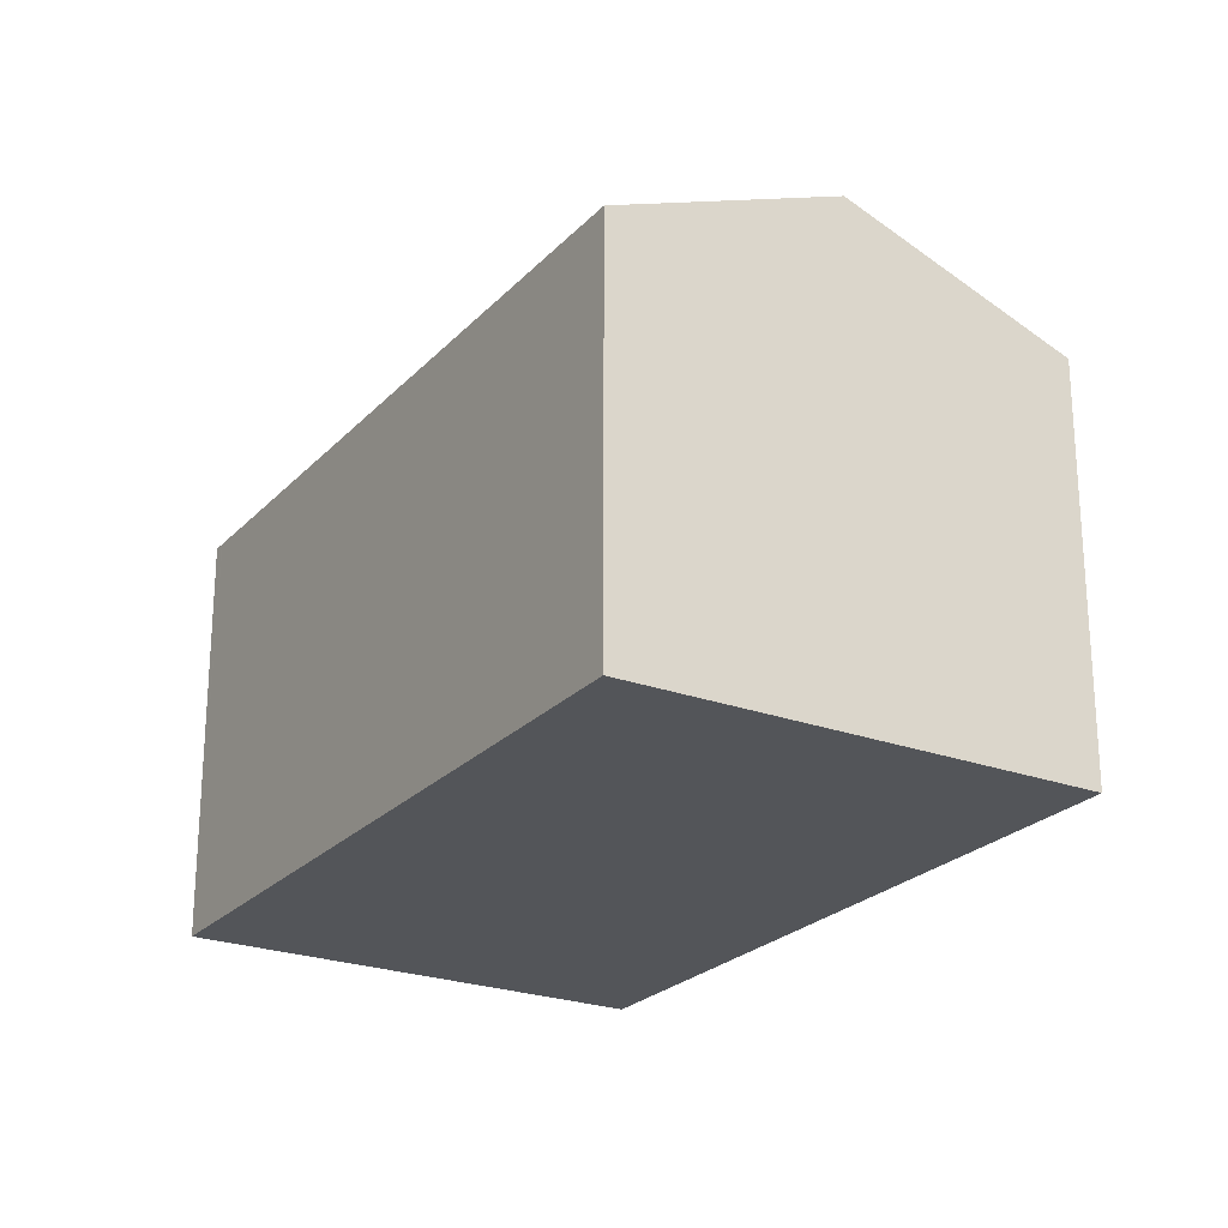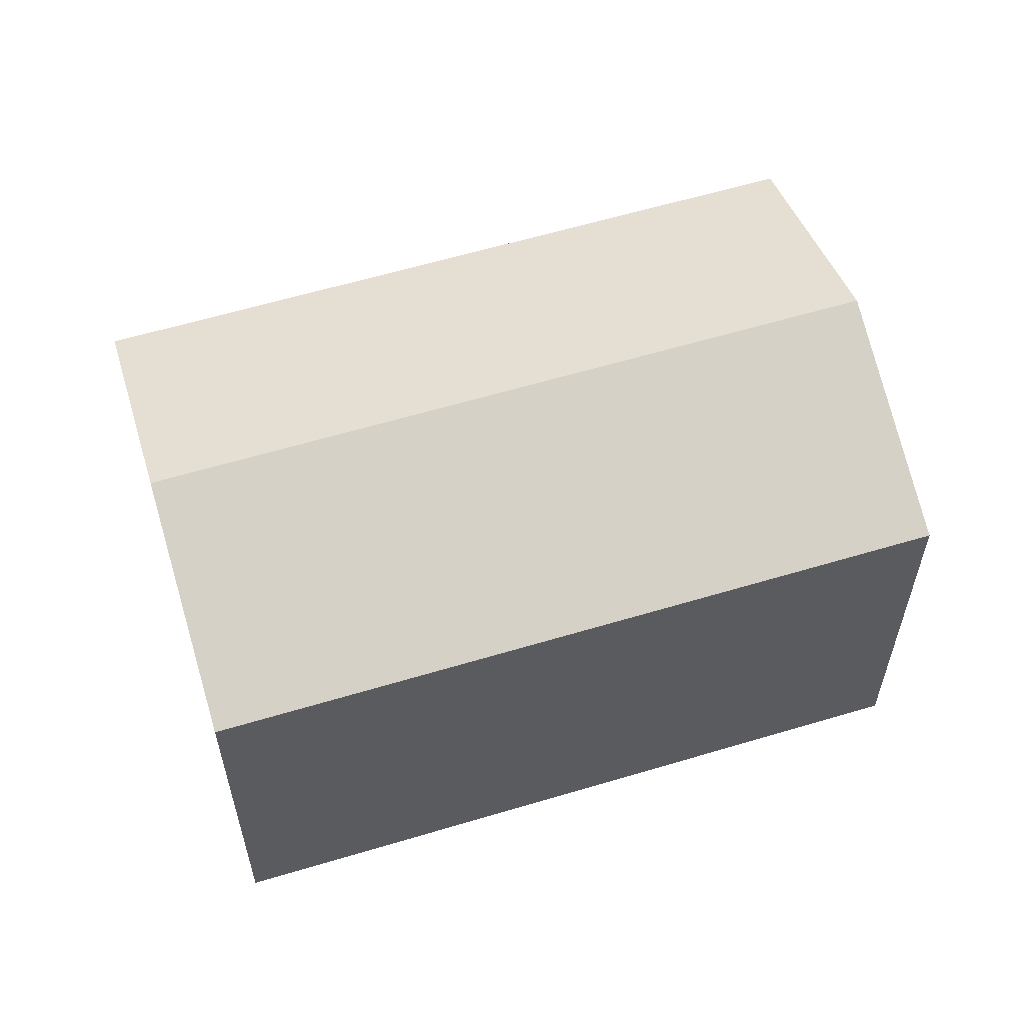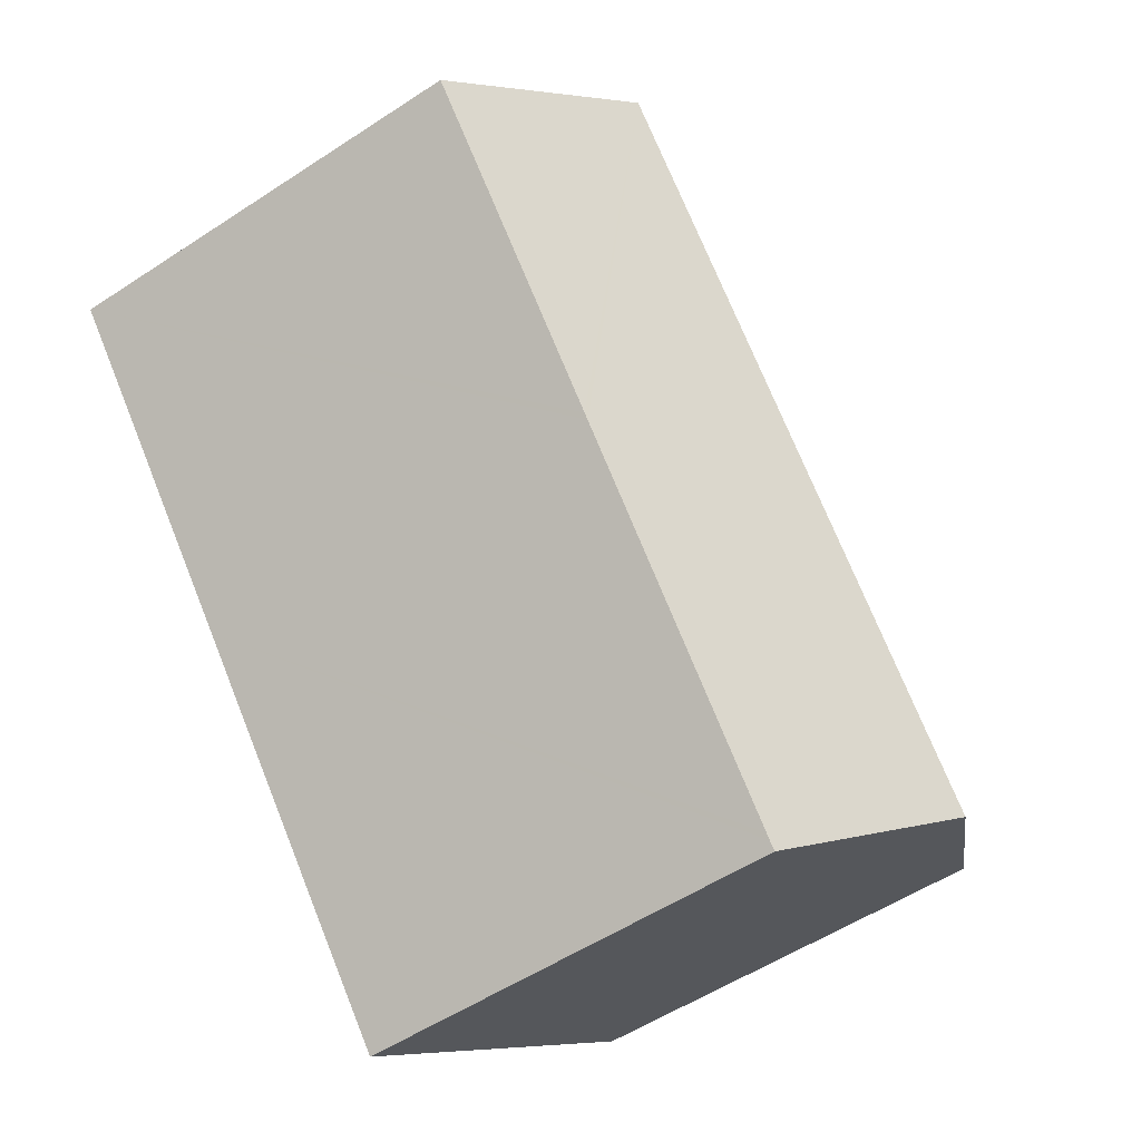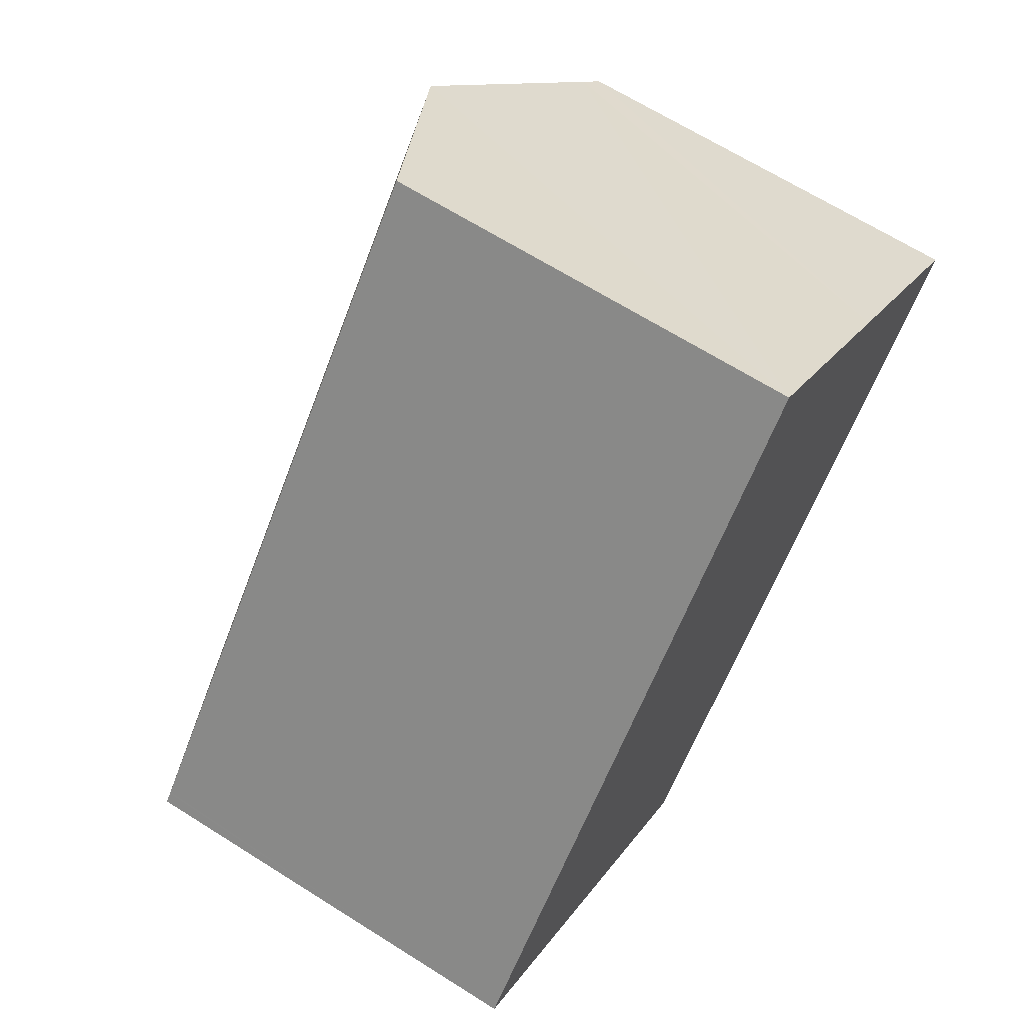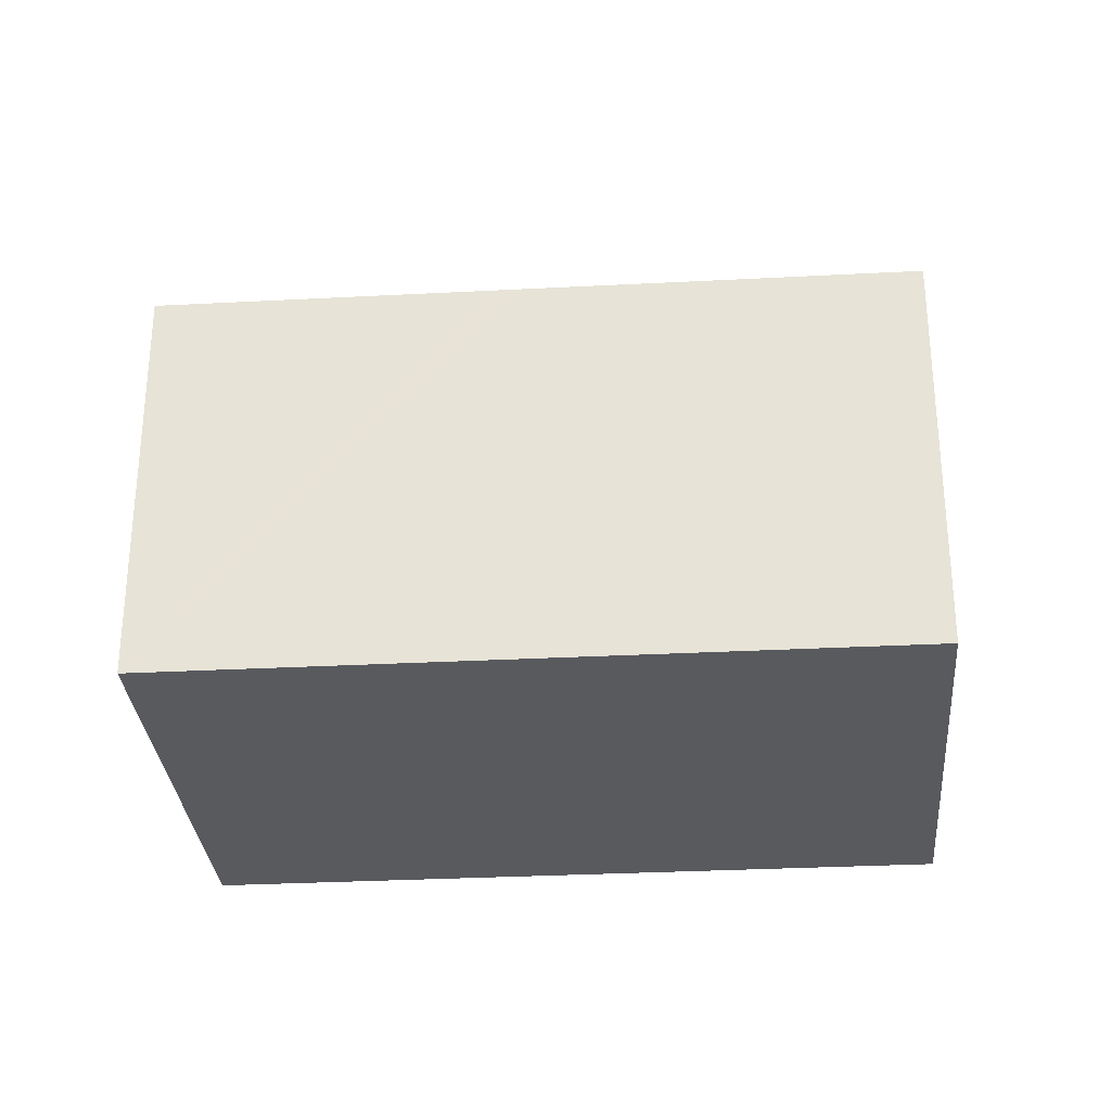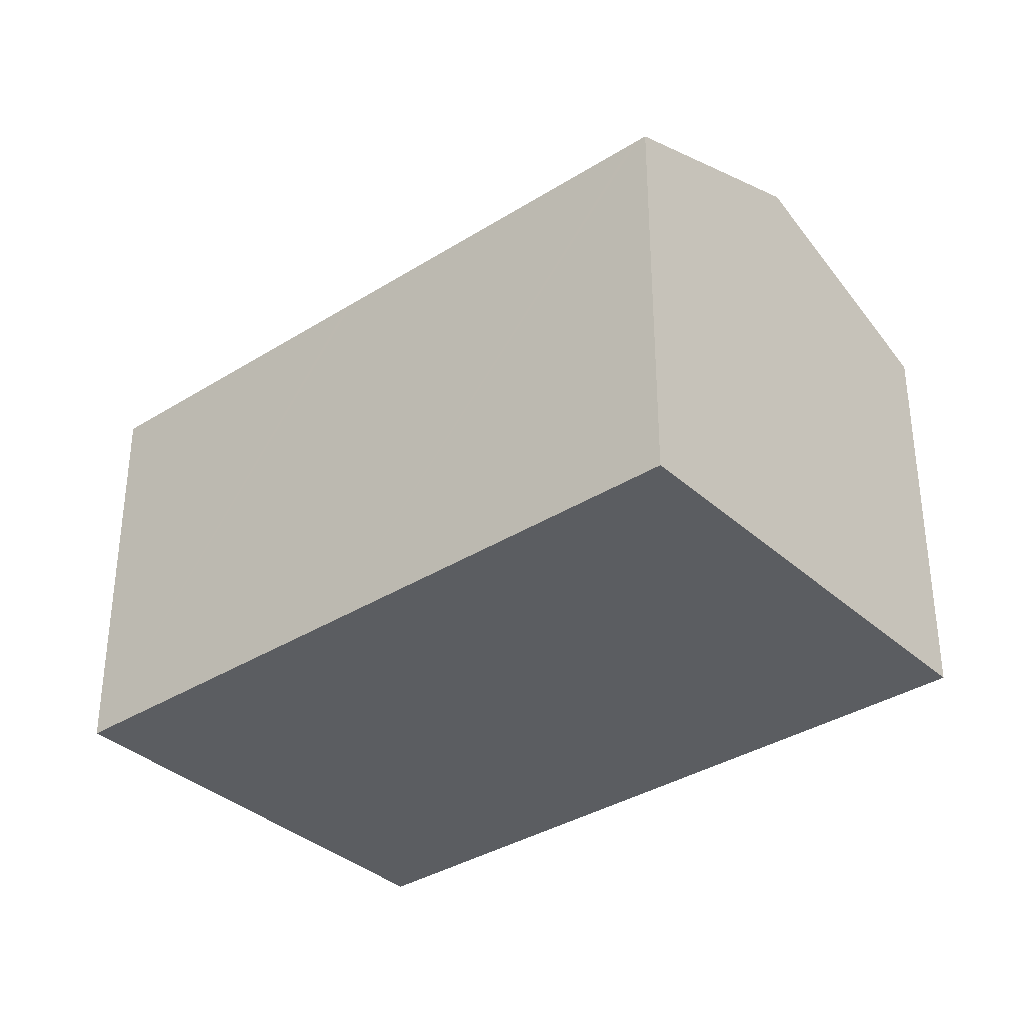
<metadata>
{"format":"obj","ext":"obj","renderer":"f3d","projection":"perspective","resolution":1024,"background":"white","views":[{"elev":-24.2,"azim":8.4,"up":"+Y"},{"elev":60.1,"azim":113.0,"up":"+Y"},{"elev":-53.5,"azim":125.2,"up":"+Z"},{"elev":66.2,"azim":-57.6,"up":"+Z"},{"elev":-30.8,"azim":134.4,"up":"+Y"},{"elev":-35.4,"azim":169.9,"up":"+Y"}]}
</metadata>
<code>
v  5.009 13.52 -4.152
v  10.19 11.1 -8.107
v  10.02 11.1 -8.305
v  10.3 11.1 -7.966
v  17.03 11.1 0.024
v  18.11 13.52 11.42
v  17.15 11.1 0.166
v  19 11.1 2.372
v  21.7 11.1 5.577
v  22.63 11.34 7.669
v  23.12 11.1 7.264
v  0.196 11.1 0.233
v  0 11.1 6.796e-16
v  0.232 11.1 0.275
v  13.11 11.1 15.57
v  23.12 -4.448e-16 7.264
v  21.7 -3.415e-16 5.577
v  19 -1.452e-16 2.372
v  17.15 -1.016e-17 0.166
v  10.02 5.085e-16 -8.305
v  17.03 -1.47e-18 0.024
v  10.3 4.878e-16 -7.966
v  10.19 4.964e-16 -8.107
v  0 0 0
v  5.009 2.542e-16 -4.152
v  13.11 -9.533e-16 15.57
v  0.232 -1.684e-17 0.275
v  0.196 -1.427e-17 0.233
v  18.11 -6.99e-16 11.42
v  22.63 -4.696e-16 7.669
g defaultobject
f 1 2 3
f 2 1 4
f 4 1 5
f 5 1 6
f 5 6 7
f 7 6 8
f 8 6 9
f 9 6 10
f 9 10 11
f 12 1 13
f 1 12 6
f 6 12 14
f 6 14 15
f 16 9 11
f 9 16 8
f 8 16 7
f 7 16 5
f 5 16 4
f 4 16 17
f 4 17 18
f 4 18 19
f 4 19 2
f 2 19 3
f 3 19 20
f 20 19 21
f 20 21 22
f 20 22 23
f 20 1 3
f 1 20 13
f 13 20 24
f 24 20 25
f 24 12 13
f 12 24 14
f 14 24 15
f 15 24 26
f 26 24 27
f 27 24 28
f 26 6 15
f 6 26 10
f 10 26 29
f 10 29 11
f 11 29 16
f 16 29 30
f 30 17 16
f 17 30 29
f 17 29 18
f 18 29 26
f 18 26 19
f 19 26 27
f 19 27 21
f 21 27 22
f 22 27 23
f 23 27 20
f 20 27 25
f 25 27 24
f 24 27 28

</code>
